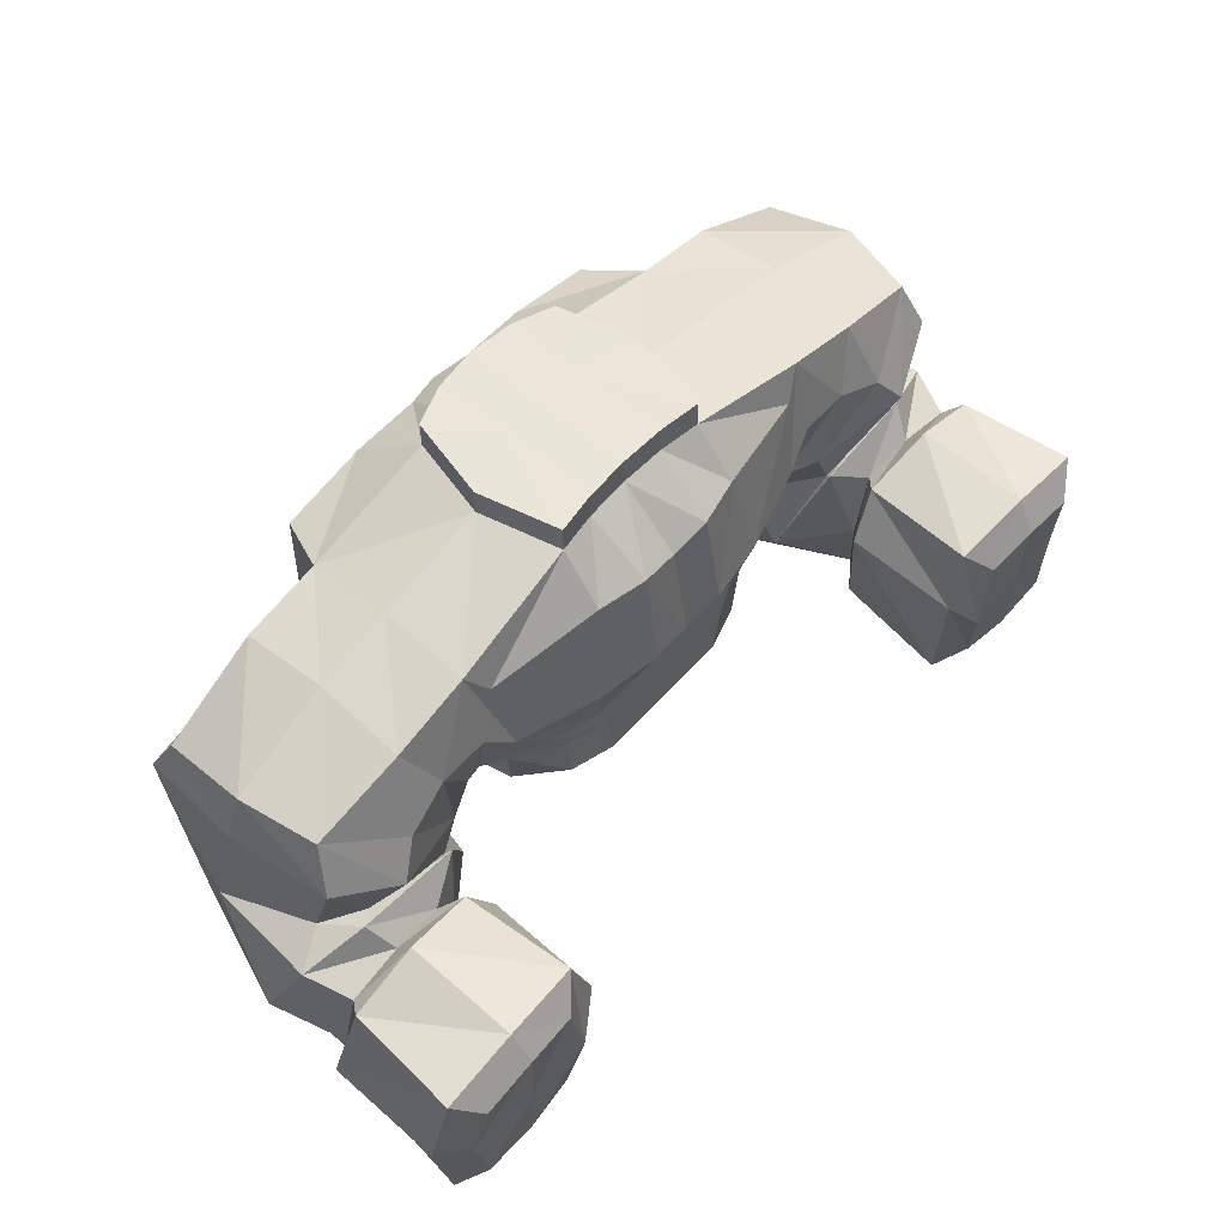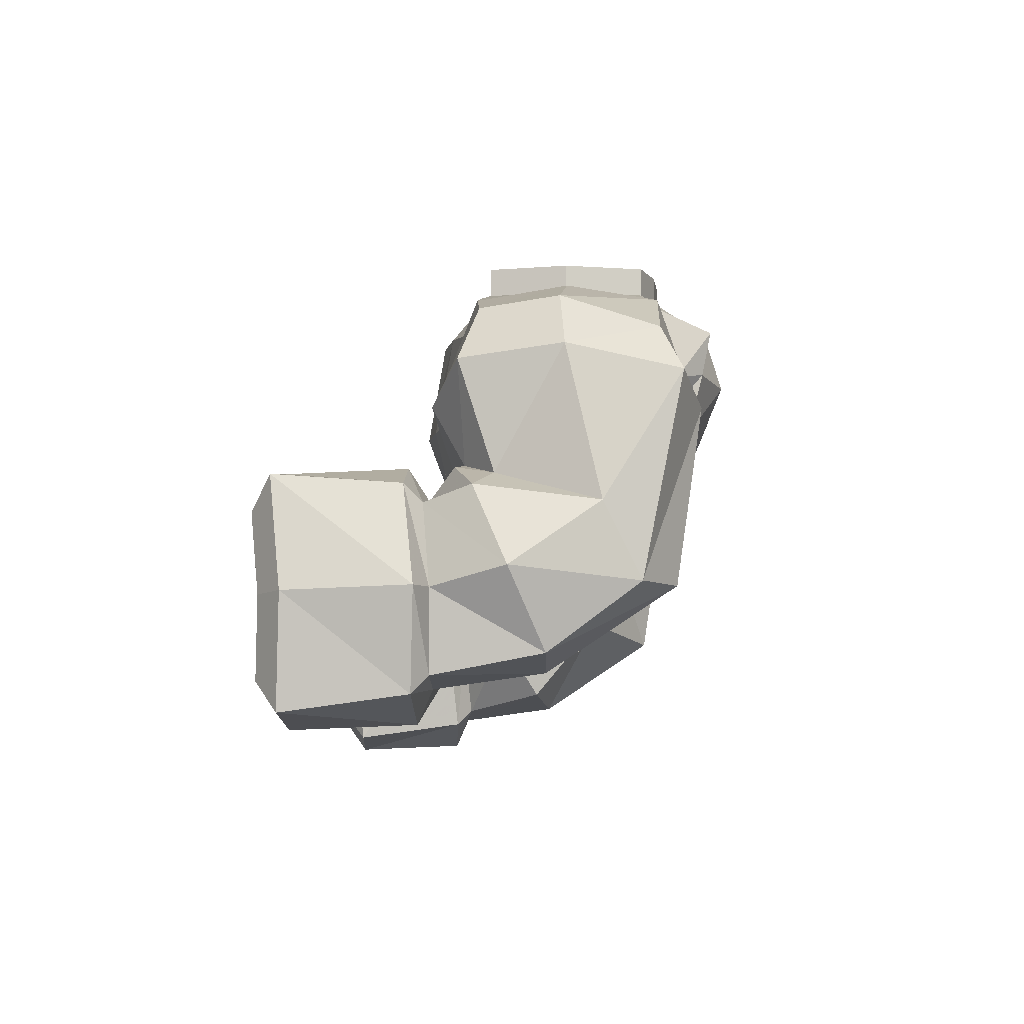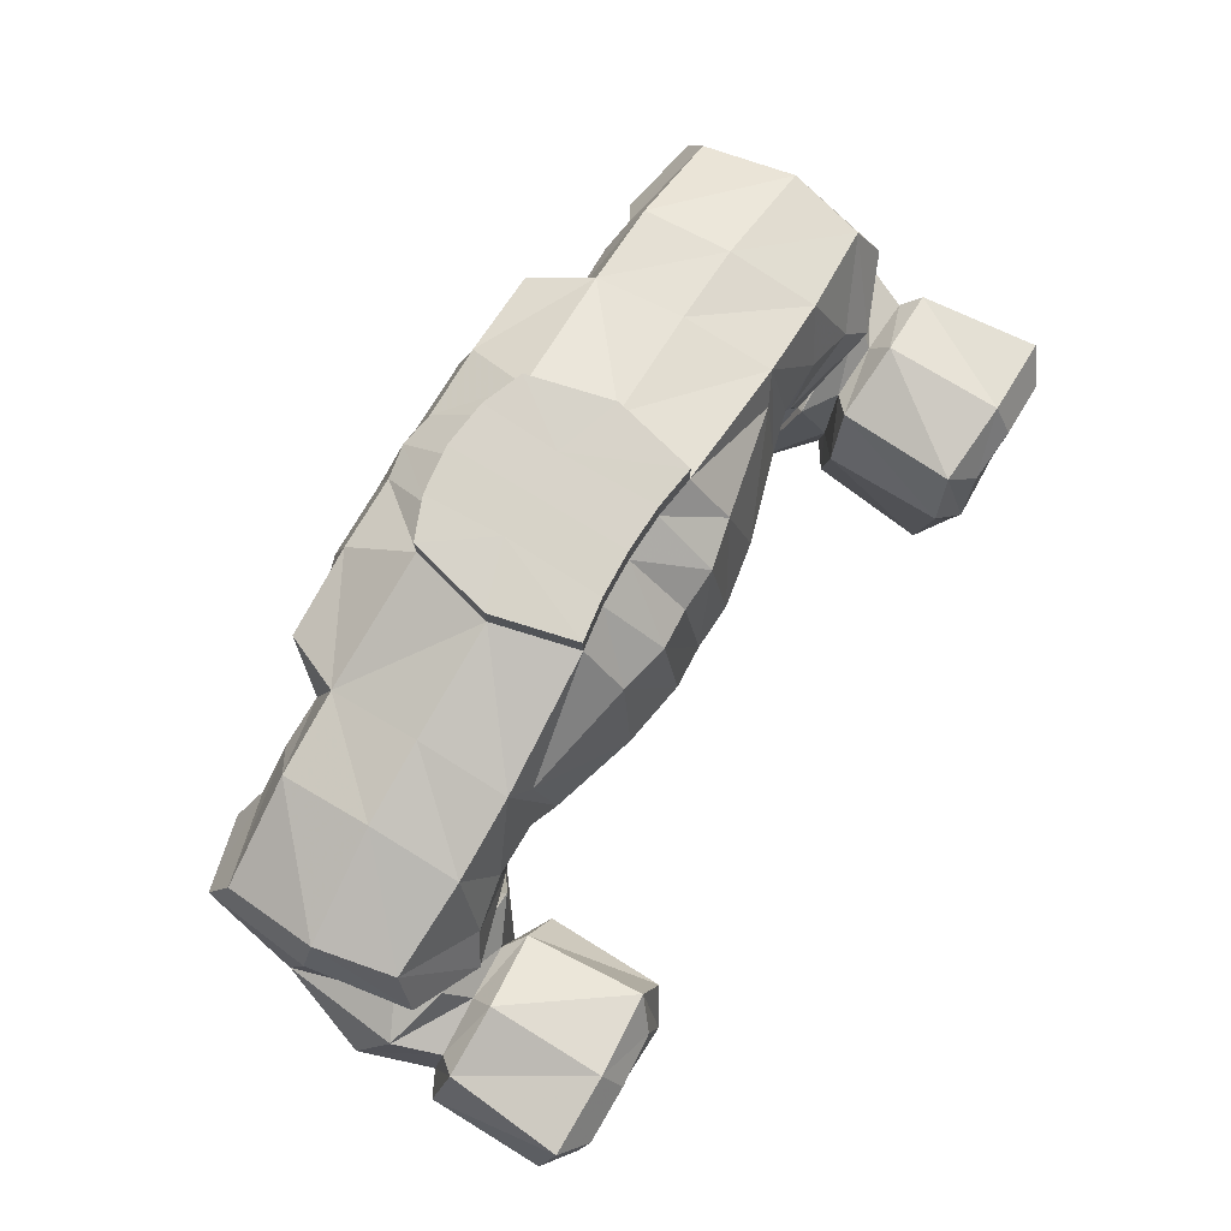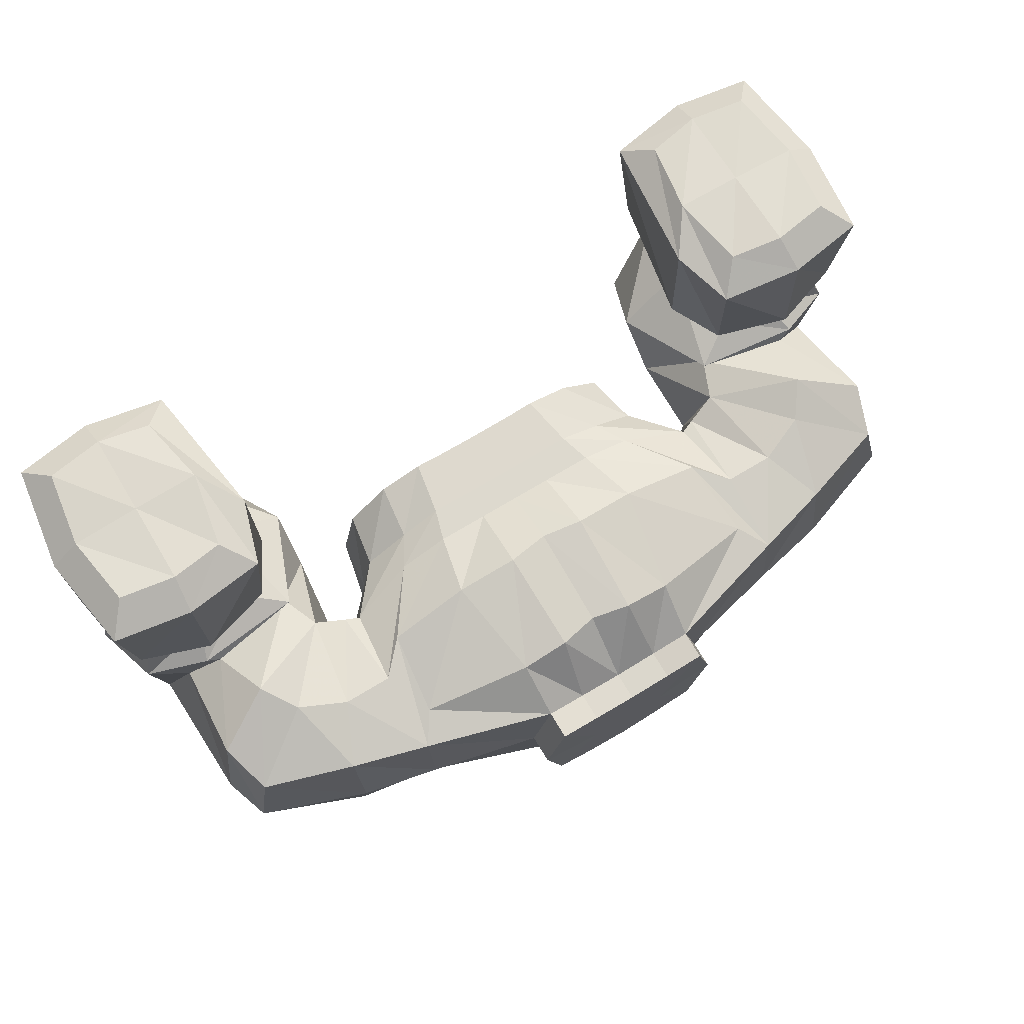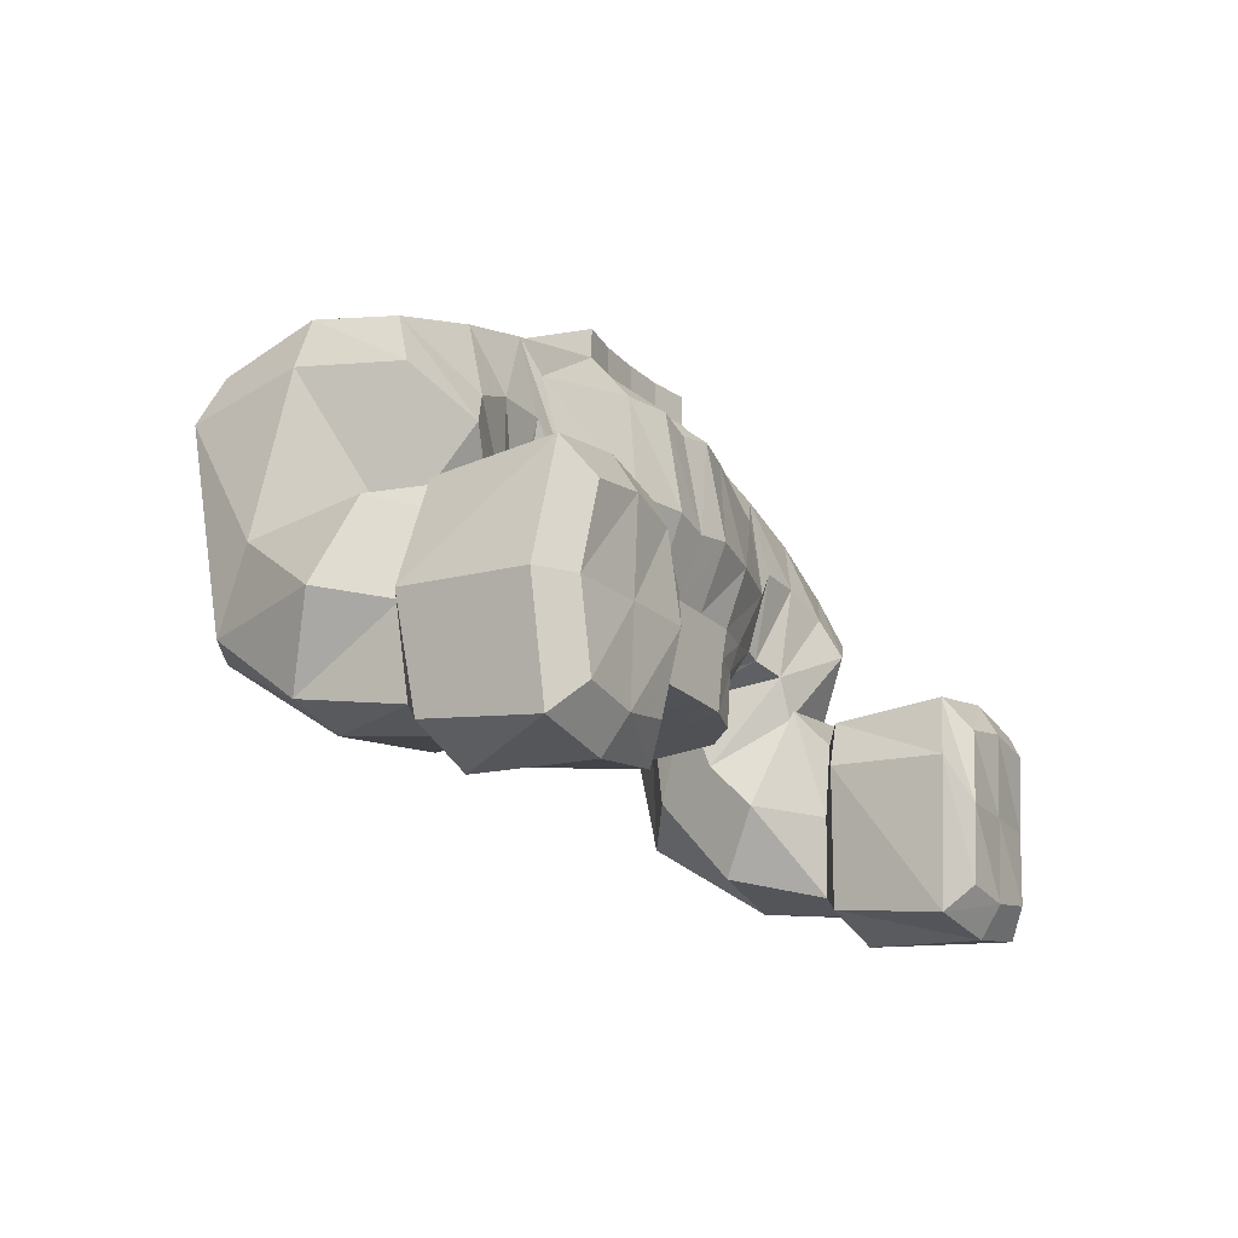
<metadata>
{"format":"obj","ext":"obj","renderer":"f3d","projection":"perspective","resolution":1024,"background":"white","views":[{"elev":57.9,"azim":-48.8,"up":"+Y"},{"elev":-8.2,"azim":91.3,"up":"+Y"},{"elev":76.3,"azim":-59.0,"up":"+Y"},{"elev":71.5,"azim":148.9,"up":"+Z"},{"elev":-19.5,"azim":-60.0,"up":"+Y"}]}
</metadata>
<code>
o Cube.009_Cube.013
v 0.1587 0.01025 -0.1224
v 0.1383 0.000864 0.1331
v 0.2262 0.2843 -0.1739
v 0.2348 0.2833 0.1175
v 0.2262 0.16 -0.1454
v 0.1689 0.1067 0.1327
v 0.2565 0.3093 -0.1044
v 0.2592 0.3206 0.1052
v 0.189 0.000877 0.08852
v 0.1924 0.000877 -0.06008
v 0.2496 0.1286 0.1052
v 0.2468 0.1286 -0.07671
v 0.3528 0.2941 -0.103
v 0.3528 0.2941 0.1052
v 0.2667 0.1213 0.1052
v 0.2729 0.1237 -0.09377
v 0.2582 0.3319 -0.000356
v 0.2076 0.000877 0.001076
v 0.2544 0.1072 0.001067
v 0.3528 0.312 0.001067
v 0.2655 0.1049 0.001067
v 0.2262 0.2324 -0.1634
v 0.2238 0.185 0.1371
v 0.26 0.2233 -0.1313
v 0.26 0.2233 0.1284
v 0.3196 0.2233 -0.1313
v 0.3196 0.2233 0.1284
v 0.4914 -0.04714 -0.07759
v 0.4731 0.2341 -0.09985
v 0.4622 0.2581 0.09836
v 0.3031 0.109 0.1193
v 0.3043 0.1107 -0.05767
v 0.481 0.2676 0.009666
v 0.2827 0.09194 0.001154
v 0.37 0.1978 -0.1309
v 0.3768 0.1997 0.1379
v 0.5051 -0.1251 0.02591
v 0.4739 0.07269 0.08163
v 0.3233 0.06092 0.1206
v 0.3026 -0.02506 -0.04185
v 0.5064 0.03791 -0.03489
v 0.2745 0.003304 0.03866
v 0.4249 -0.04608 -0.1179
v 0.4305 0.08712 0.1155
v 0.5006 -0.1483 0.1492
v 0.5196 0.05343 0.1038
v 0.3186 0.06975 0.1279
v 0.304 -0.1271 0.04379
v 0.545 -0.03568 0.06579
v 0.2732 -0.05144 0.09186
v 0.4353 -0.1422 0.02668
v 0.4465 0.0834 0.1256
v 0.5158 -0.1687 0.1677
v 0.5006 0.03623 0.1568
v 0.3691 0.03649 0.1503
v 0.3691 -0.148 0.1416
v 0.5159 -0.05587 0.1489
v 0.3508 -0.05598 0.1515
v 0.4323 -0.1593 0.1491
v 0.4323 0.04732 0.1539
v 0.5158 0.05509 0.1769
v 0.345 0.05537 0.1699
v 0.5461 -0.05648 0.1638
v 0.3109 -0.006209 0.1776
v 0.4318 -0.1976 0.1658
v 0.4318 0.08399 0.1773
v 0.4972 -0.1541 0.3333
v 0.5277 -0.1884 0.3068
v 0.5277 0.06329 0.3171
v 0.3356 0.06361 0.3093
v 0.3356 -0.1881 0.2989
v 0.5473 -0.0622 0.303
v 0.433 -0.2033 0.305
v 0.433 0.07827 0.3166
v 0.4972 0.02691 0.3408
v 0.3657 0.02714 0.3351
v 0.3657 -0.1539 0.3277
v 0.5113 -0.06333 0.3306
v 0.3487 -0.06368 0.3391
v 0.4291 -0.1648 0.3321
v 0.4291 0.03768 0.3404
v 0.4291 -0.06356 0.3362
v 0.03966 0.3063 -0.1739
v 0.05026 0.003163 0.1491
v 0.04791 0.1052 0.1491
v 0.04477 0.000877 0.08852
v 0.04477 0.000877 -0.08639
v 0.04276 0.007679 -0.1402
v 0.04736 0.3064 0.159
v 0.03789 0.16 -0.1633
v 0.05372 0.3634 0.09068
v 0.05495 0.3631 -0.1144
v 0.04719 0.000877 0.001067
v 0.0353 0.2386 -0.1947
v 0.05039 0.1839 0.1796
v 0.1238 0.3056 -0.1739
v 0.08571 0.002014 0.1491
v 0.1084 0.1052 0.1491
v 0.1122 0.000877 0.08852
v 0.1122 0.000877 -0.08639
v 0.1227 0.000877 0.001067
v 0.1253 0.1808 0.1665
v 0.08571 0.008966 -0.1402
v 0.1044 0.3056 0.1459
v 0.1238 0.16 -0.1633
v 0.1025 0.3641 0.09792
v 0.1018 0.3639 -0.09578
v 0.1258 0.3629 0.00106
v 0.1238 0.2355 -0.1947
v 0.1925 0.08513 -0.1131
v 0.1469 0.06935 0.1329
v 0.2196 0.06474 -0.05298
v 0.2 0.06771 0.09737
v 0.2147 0.06444 0.001394
v 0.04032 0.08384 -0.131
v 0.0491 0.06754 0.1493
v 0.1048 0.08449 -0.131
v 0.09704 0.06696 0.1493
v 0.4866 0.1843 -0.1245
v 0.402 0.1566 -0.1489
v 0.4059 0.1577 0.1536
v 0.4803 0.1981 0.1217
v 0.4999 0.2108 0.004638
v 0.345 -0.1685 0.1607
v 0.3121 -0.01192 0.3169
v 0.05377 0.398 0.09064
v 0.055 0.3977 -0.1144
v 0.05042 0.3979 -0.02386
v 0.1026 0.3987 0.09788
v 0.1018 0.3985 -0.09581
v 0.1259 0.3975 0.001023
v -0.1587 0.01025 -0.1224
v -0.1383 0.000864 0.1331
v -0.2262 0.2843 -0.1739
v -0.2348 0.2833 0.1175
v -0.2262 0.16 -0.1454
v -0.1689 0.1067 0.1327
v -0.2565 0.3093 -0.1044
v -0.2592 0.3206 0.1052
v -0.189 0.000877 0.08852
v -0.1924 0.000877 -0.06008
v -0.2496 0.1286 0.1052
v -0.2468 0.1286 -0.07671
v 0 0.3036 -0.1816
v 0 0.007296 -0.1402
v 0 0.2961 0.1556
v 0 0.003505 0.1491
v 0 0.16 -0.1633
v 0 0.1052 0.1491
v 0 0.000877 0.08852
v 0 0.000877 -0.08639
v 0 0.3636 0.08852
v 0 0.3634 -0.1209
v -0.3528 0.2941 -0.103
v -0.3528 0.2941 0.1052
v -0.2667 0.1213 0.1052
v -0.2729 0.1237 -0.09377
v -0.2582 0.3319 -0.000356
v -0.2076 0.000877 0.001076
v -0.2544 0.1072 0.001067
v 0 0.000877 0.001067
v 0 0.3636 -0.02927
v -0.3528 0.312 0.001067
v -0.2655 0.1049 0.001067
v -0.2262 0.2324 -0.1634
v -0.2238 0.185 0.1371
v -0.26 0.2233 -0.1313
v -0.26 0.2233 0.1284
v 0 0.2396 -0.1947
v 0 0.1759 0.1763
v -0.3196 0.2233 -0.1313
v -0.3196 0.2233 0.1284
v -0.4914 -0.04714 -0.07759
v -0.4731 0.2341 -0.09985
v -0.4622 0.2581 0.09836
v -0.3031 0.109 0.1193
v -0.3043 0.1107 -0.05767
v -0.481 0.2676 0.009666
v -0.2827 0.09194 0.001154
v -0.37 0.1978 -0.1309
v -0.3768 0.1997 0.1379
v -0.5051 -0.1251 0.02591
v -0.4739 0.07269 0.08163
v -0.3233 0.06092 0.1206
v -0.3026 -0.02506 -0.04185
v -0.5064 0.03791 -0.03489
v -0.2745 0.003304 0.03866
v -0.4249 -0.04608 -0.1179
v -0.4305 0.08712 0.1155
v -0.5006 -0.1483 0.1492
v -0.5196 0.05343 0.1038
v -0.3186 0.06975 0.1279
v -0.304 -0.1271 0.04379
v -0.545 -0.03568 0.06579
v -0.2732 -0.05144 0.09186
v -0.4353 -0.1422 0.02668
v -0.4465 0.0834 0.1256
v -0.5158 -0.1687 0.1677
v -0.5006 0.03623 0.1568
v -0.3691 0.03649 0.1503
v -0.3691 -0.148 0.1416
v -0.5159 -0.05587 0.1489
v -0.3508 -0.05598 0.1515
v -0.4323 -0.1593 0.1491
v -0.4323 0.04732 0.1539
v -0.5158 0.05509 0.1769
v -0.345 0.05537 0.1699
v -0.5461 -0.05648 0.1638
v -0.3109 -0.006209 0.1776
v -0.4318 -0.1976 0.1658
v -0.4318 0.08399 0.1773
v -0.4972 -0.1541 0.3333
v -0.5277 -0.1884 0.3068
v -0.5277 0.06329 0.3171
v -0.3356 0.06361 0.3093
v -0.3356 -0.1881 0.2989
v -0.5473 -0.0622 0.303
v -0.433 -0.2033 0.305
v -0.433 0.07827 0.3166
v -0.4972 0.02691 0.3408
v -0.3657 0.02714 0.3351
v -0.3657 -0.1539 0.3277
v -0.5113 -0.06333 0.3306
v -0.3487 -0.06368 0.3391
v -0.4291 -0.1648 0.3321
v -0.4291 0.03768 0.3404
v -0.4291 -0.06356 0.3362
v -0.03966 0.3063 -0.1739
v -0.05026 0.003163 0.1491
v -0.04791 0.1052 0.1491
v -0.04477 0.000877 0.08852
v -0.04477 0.000877 -0.08639
v -0.04276 0.007679 -0.1402
v -0.04736 0.3064 0.159
v -0.03789 0.16 -0.1633
v -0.05372 0.3634 0.09068
v -0.05495 0.3631 -0.1144
v -0.04719 0.000877 0.001067
v -0.0353 0.2386 -0.1947
v -0.05039 0.1839 0.1796
v -0.1238 0.3056 -0.1739
v -0.08571 0.002014 0.1491
v -0.1084 0.1052 0.1491
v -0.1122 0.000877 0.08852
v -0.1122 0.000877 -0.08639
v -0.1227 0.000877 0.001067
v -0.1253 0.1808 0.1665
v -0.08571 0.008966 -0.1402
v -0.1044 0.3056 0.1459
v -0.1238 0.16 -0.1633
v -0.1025 0.3641 0.09792
v -0.1018 0.3639 -0.09578
v -0.1258 0.3629 0.00106
v -0.1238 0.2355 -0.1947
v -0.1925 0.08513 -0.1131
v -0.1469 0.06935 0.1329
v -0.2196 0.06474 -0.05298
v -0.2 0.06771 0.09737
v 0 0.08365 -0.131
v 0 0.06771 0.1493
v -0.2147 0.06444 0.001394
v -0.04032 0.08384 -0.131
v -0.0491 0.06754 0.1493
v -0.1048 0.08449 -0.131
v -0.09704 0.06696 0.1493
v -0.4866 0.1843 -0.1245
v -0.402 0.1566 -0.1489
v -0.4059 0.1577 0.1536
v -0.4803 0.1981 0.1217
v -0.4999 0.2108 0.004638
v -0.345 -0.1685 0.1607
v -0.3121 -0.01192 0.3169
v 0 0.3983 0.08848
v 0 0.398 -0.121
v 0 0.3983 -0.02931
v -0.05377 0.398 0.09064
v -0.055 0.3977 -0.1144
v -0.05042 0.3979 -0.02386
v -0.1026 0.3987 0.09788
v -0.1018 0.3985 -0.09581
v -0.1259 0.3975 0.001023
f 117 110 1 103
f 113 111 2 9
f 100 103 1 10
f 109 22 5 105
f 25 23 6 11
f 110 112 10 1
f 114 113 9 18
f 97 99 9 2
f 101 100 10 18
f 22 24 12 5
f 25 11 15 27
f 116 260 147 84
f 92 83 144 153
f 95 170 149 85
f 89 91 152 146
f 91 106 129 126
f 13 20 33 29
f 24 7 13 26
f 19 12 16 21
f 17 8 14 20
f 112 114 18 10
f 99 101 18 9
f 107 92 127 130
f 15 21 34 31
f 11 19 21 15
f 7 17 20 13
f 96 3 22 109
f 8 4 23 25
f 3 7 24 22
f 8 25 27 14
f 89 146 170 95
f 26 13 29 35
f 12 24 26 16
f 14 27 36 30
f 119 123 41 28
f 120 119 28 43
f 122 121 44 38
f 27 15 31 36
f 16 26 35 32
f 21 16 32 34
f 20 14 30 33
f 28 41 49 37
f 39 42 50 47
f 43 28 37 51
f 38 44 52 46
f 31 34 42 39
f 123 122 38 41
f 37 49 57 45
f 47 50 58 55
f 51 37 45 59
f 46 52 60 54
f 44 39 47 52
f 40 43 51 48
f 42 40 48 50
f 41 38 46 49
f 45 57 63 53
f 55 58 64 62
f 59 45 53 65
f 54 60 66 61
f 52 47 55 60
f 48 51 59 56
f 50 48 56 58
f 49 46 54 57
f 53 63 72 68
f 65 53 68 73
f 61 66 74 69
f 60 55 62 66
f 57 54 61 63
f 68 72 78 67
f 73 68 67 80
f 69 74 81 75
f 66 62 70 74
f 63 61 69 72
f 82 81 76 79
f 80 82 79 77
f 78 75 81 82
f 67 78 82 80
f 74 70 76 81
f 71 73 80 77
f 72 69 75 78
f 259 115 88 145
f 151 145 88 87
f 169 94 90 148
f 147 150 86 84
f 161 151 87 93
f 118 116 84 97
f 107 96 83 92
f 102 95 85 98
f 104 106 91 89
f 150 161 93 86
f 106 108 131 129
f 144 83 94 169
f 104 89 95 102
f 115 117 103 88
f 87 88 103 100
f 94 109 105 90
f 84 86 99 97
f 93 87 100 101
f 86 93 101 99
f 83 96 109 94
f 111 118 97 2
f 7 3 96 107
f 23 102 98 6
f 4 8 106 104
f 8 17 108 106
f 4 104 102 23
f 7 107 108 17
f 108 107 130 131
f 105 5 110 117
f 11 6 111 113
f 5 12 112 110
f 19 11 113 114
f 85 149 260 116
f 12 19 114 112
f 148 90 115 259
f 98 85 116 118
f 90 105 117 115
f 6 98 118 111
f 29 33 123 119
f 35 29 119 120
f 30 36 121 122
f 32 35 120
f 33 30 122 123
f 128 127 274 275
f 126 128 275 273
f 129 131 128 126
f 130 127 128 131
f 92 153 274 127
f 152 91 126 273
f 34 32 40 42
f 121 31 39 44
f 32 120 43 40
f 36 31 121
f 56 59 65 124
f 58 56 124 64
f 70 125 79 76
f 124 65 73 71
f 125 71 77 79
f 62 64 125 70
f 64 124 71 125
f 264 248 132 255
f 258 140 133 256
f 245 141 132 248
f 254 250 136 165
f 168 142 137 166
f 255 132 141 257
f 261 159 140 258
f 242 133 140 244
f 246 159 141 245
f 165 136 143 167
f 168 172 156 142
f 263 229 147 260
f 237 153 144 228
f 240 230 149 170
f 234 146 152 236
f 236 276 279 251
f 154 174 178 163
f 167 171 154 138
f 160 164 157 143
f 158 163 155 139
f 257 141 159 261
f 244 140 159 246
f 252 280 277 237
f 156 176 179 164
f 142 156 164 160
f 138 154 163 158
f 241 254 165 134
f 139 168 166 135
f 134 165 167 138
f 139 155 172 168
f 234 240 170 146
f 171 180 174 154
f 143 157 171 167
f 155 175 181 172
f 266 173 186 270
f 267 188 173 266
f 269 183 189 268
f 172 181 176 156
f 157 177 180 171
f 164 179 177 157
f 163 178 175 155
f 173 182 194 186
f 184 192 195 187
f 188 196 182 173
f 183 191 197 189
f 176 184 187 179
f 270 186 183 269
f 182 190 202 194
f 192 200 203 195
f 196 204 190 182
f 191 199 205 197
f 189 197 192 184
f 185 193 196 188
f 187 195 193 185
f 186 194 191 183
f 190 198 208 202
f 200 207 209 203
f 204 210 198 190
f 199 206 211 205
f 197 205 200 192
f 193 201 204 196
f 195 203 201 193
f 194 202 199 191
f 198 213 217 208
f 210 218 213 198
f 206 214 219 211
f 205 211 207 200
f 202 208 206 199
f 213 212 223 217
f 218 225 212 213
f 214 220 226 219
f 211 219 215 207
f 208 217 214 206
f 227 224 221 226
f 225 222 224 227
f 223 227 226 220
f 212 225 227 223
f 219 226 221 215
f 216 222 225 218
f 217 223 220 214
f 259 145 233 262
f 151 232 233 145
f 169 148 235 239
f 147 229 231 150
f 161 238 232 151
f 265 242 229 263
f 252 237 228 241
f 247 243 230 240
f 249 234 236 251
f 150 231 238 161
f 251 279 281 253
f 144 169 239 228
f 249 247 240 234
f 262 233 248 264
f 232 245 248 233
f 239 235 250 254
f 229 242 244 231
f 238 246 245 232
f 231 244 246 238
f 228 239 254 241
f 256 133 242 265
f 138 252 241 134
f 166 137 243 247
f 135 249 251 139
f 139 251 253 158
f 135 166 247 249
f 138 158 253 252
f 253 281 280 252
f 250 264 255 136
f 142 258 256 137
f 136 255 257 143
f 160 261 258 142
f 230 263 260 149
f 143 257 261 160
f 148 259 262 235
f 243 265 263 230
f 235 262 264 250
f 137 256 265 243
f 174 266 270 178
f 180 267 266 174
f 175 269 268 181
f 177 267 180
f 178 270 269 175
f 278 275 274 277
f 276 273 275 278
f 279 276 278 281
f 280 281 278 277
f 153 274 275 162
f 162 275 273 152
f 237 277 274 153
f 152 273 276 236
f 179 187 185 177
f 268 189 184 176
f 177 185 188 267
f 181 268 176
f 201 271 210 204
f 203 209 271 201
f 215 221 224 272
f 271 216 218 210
f 272 224 222 216
f 207 215 272 209
f 209 272 216 271

</code>
